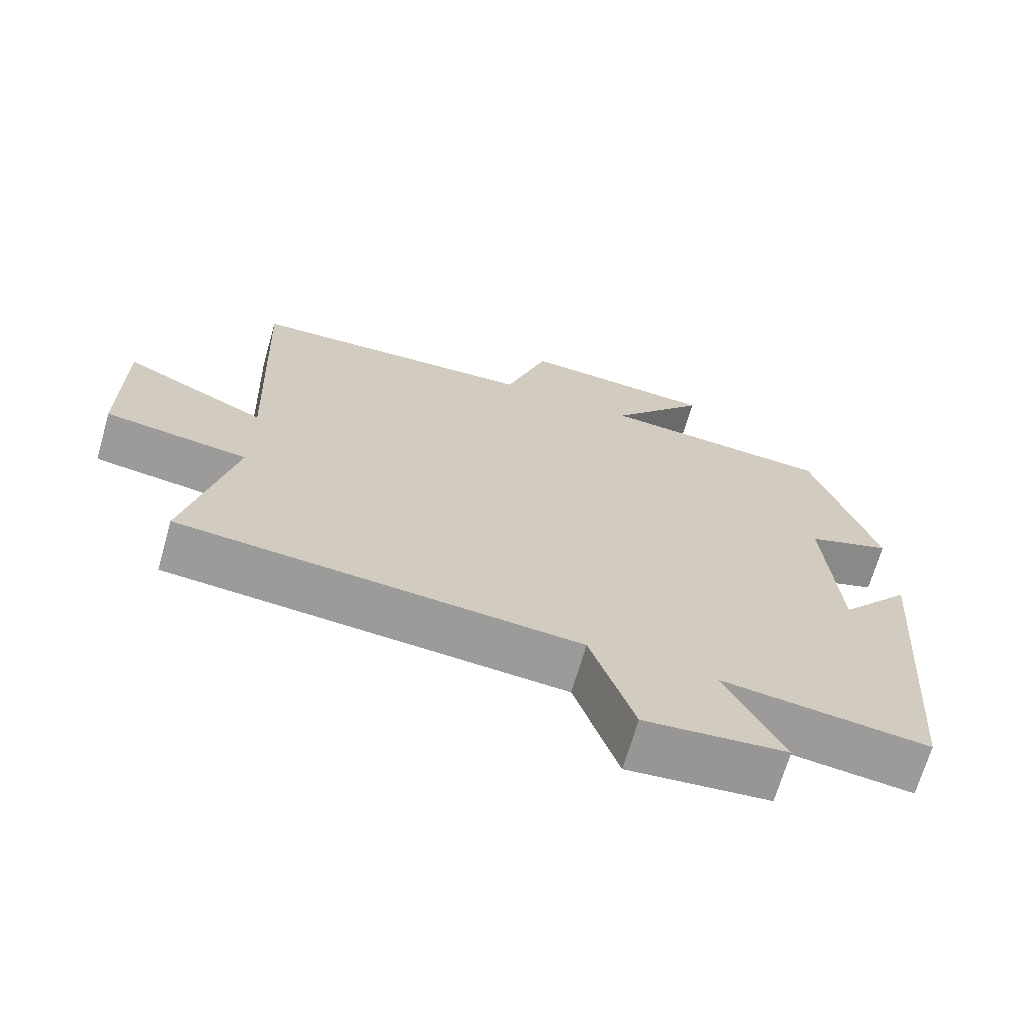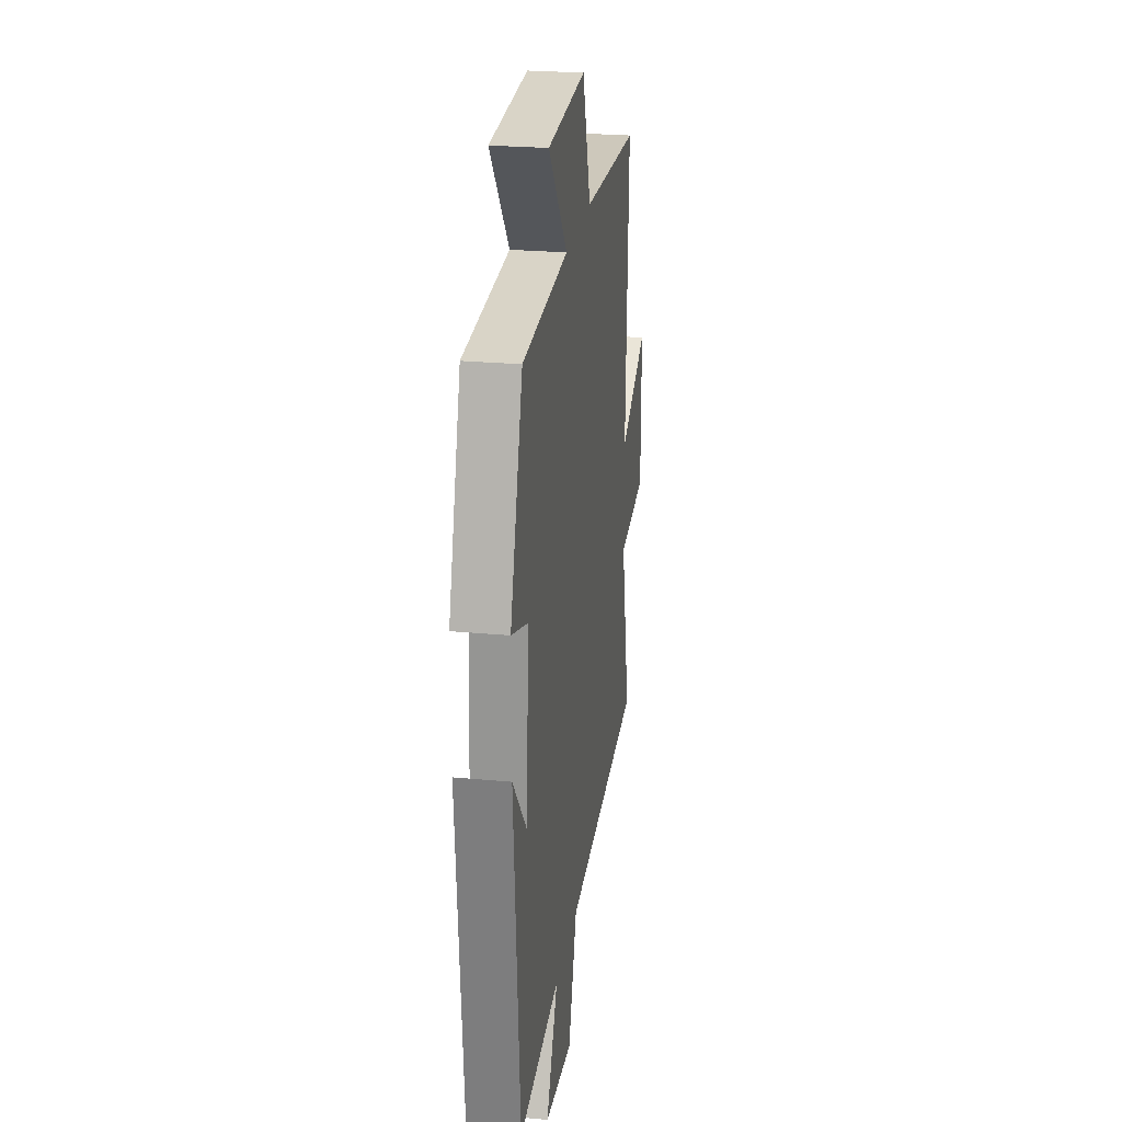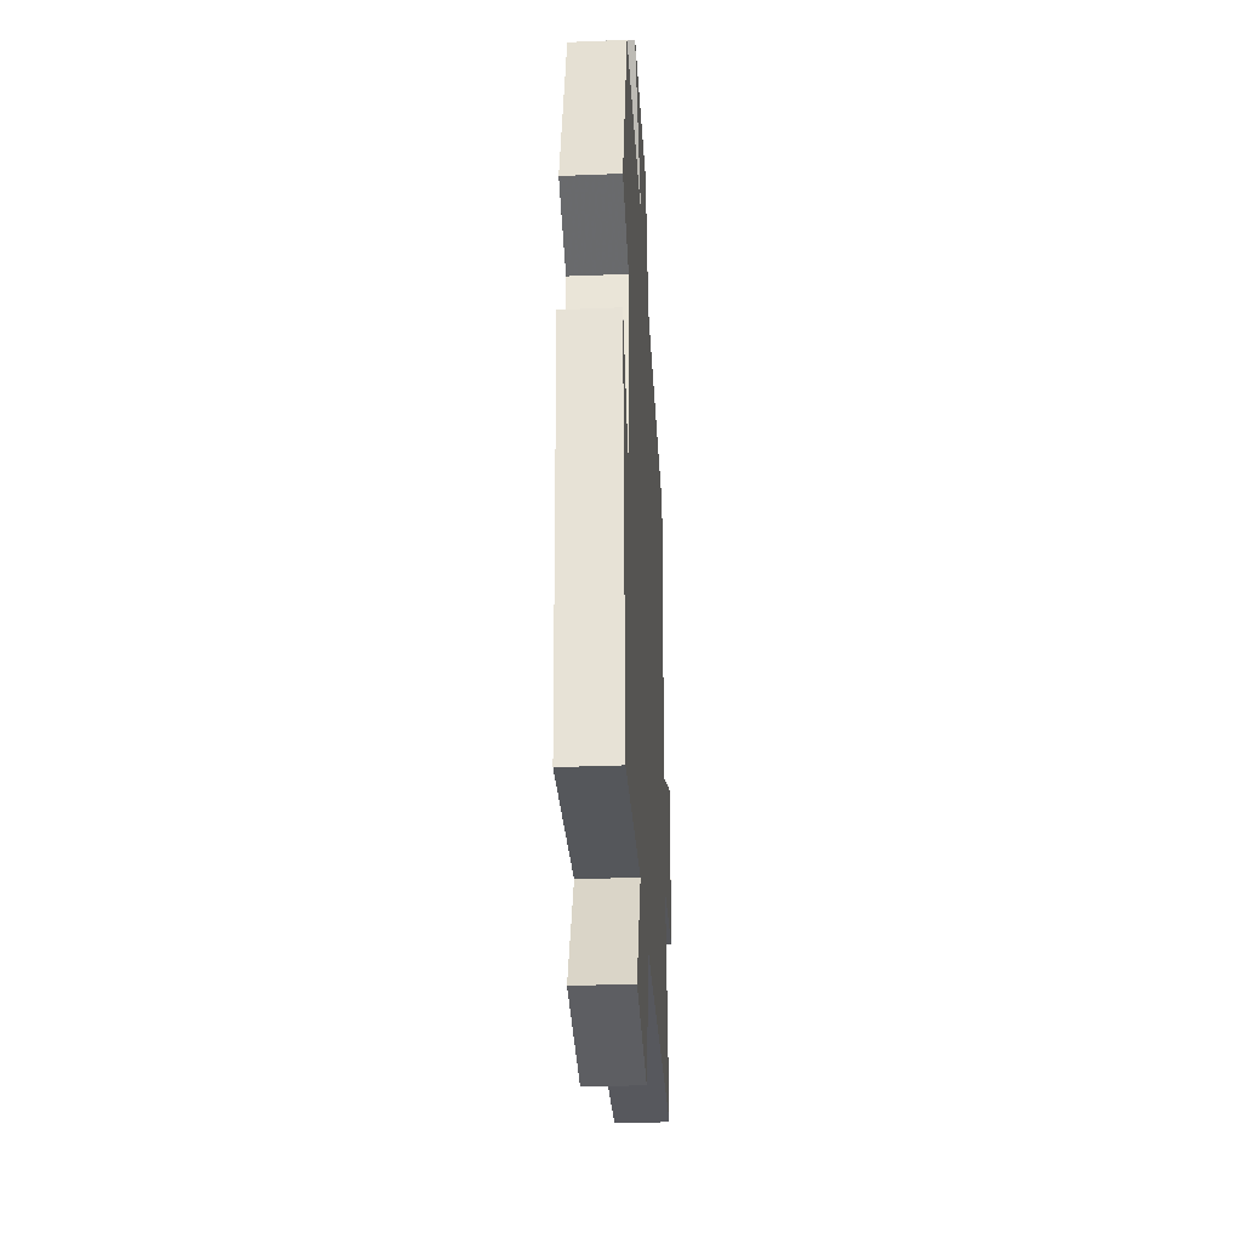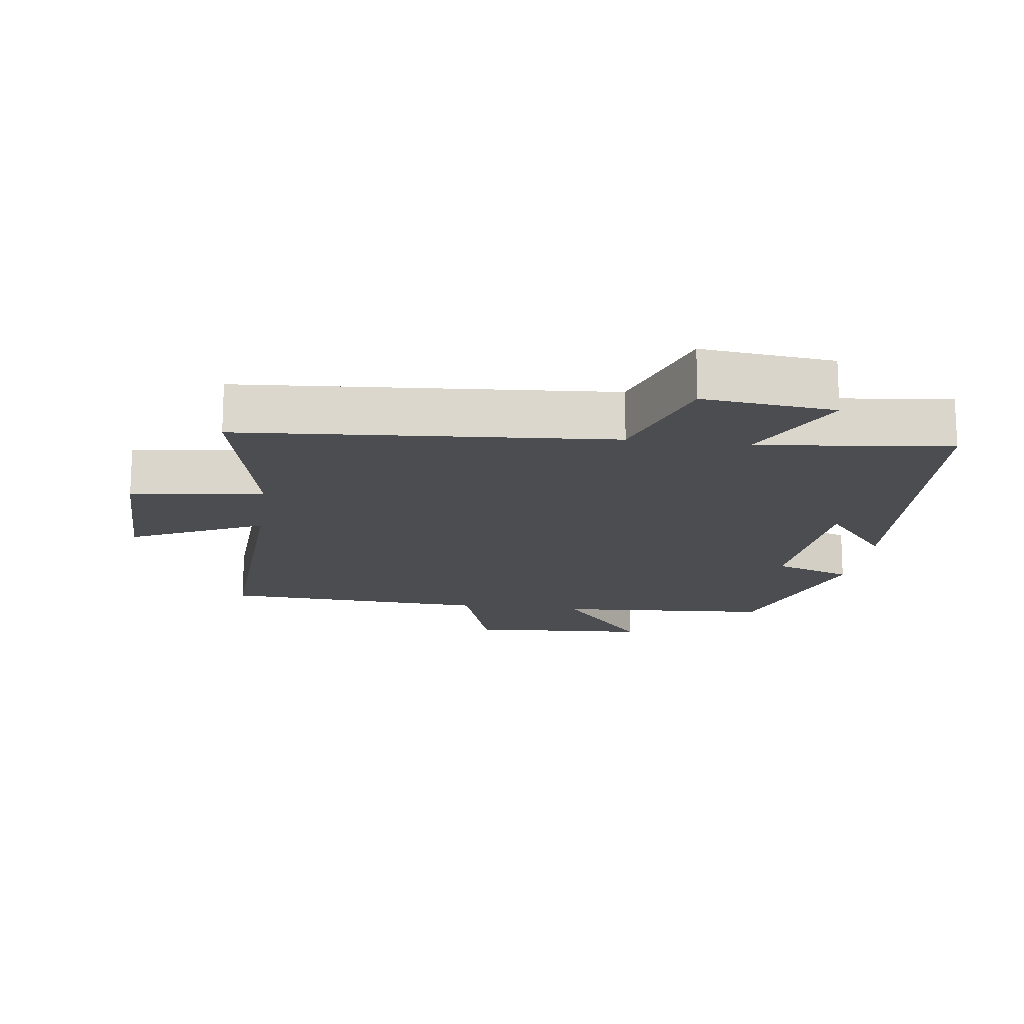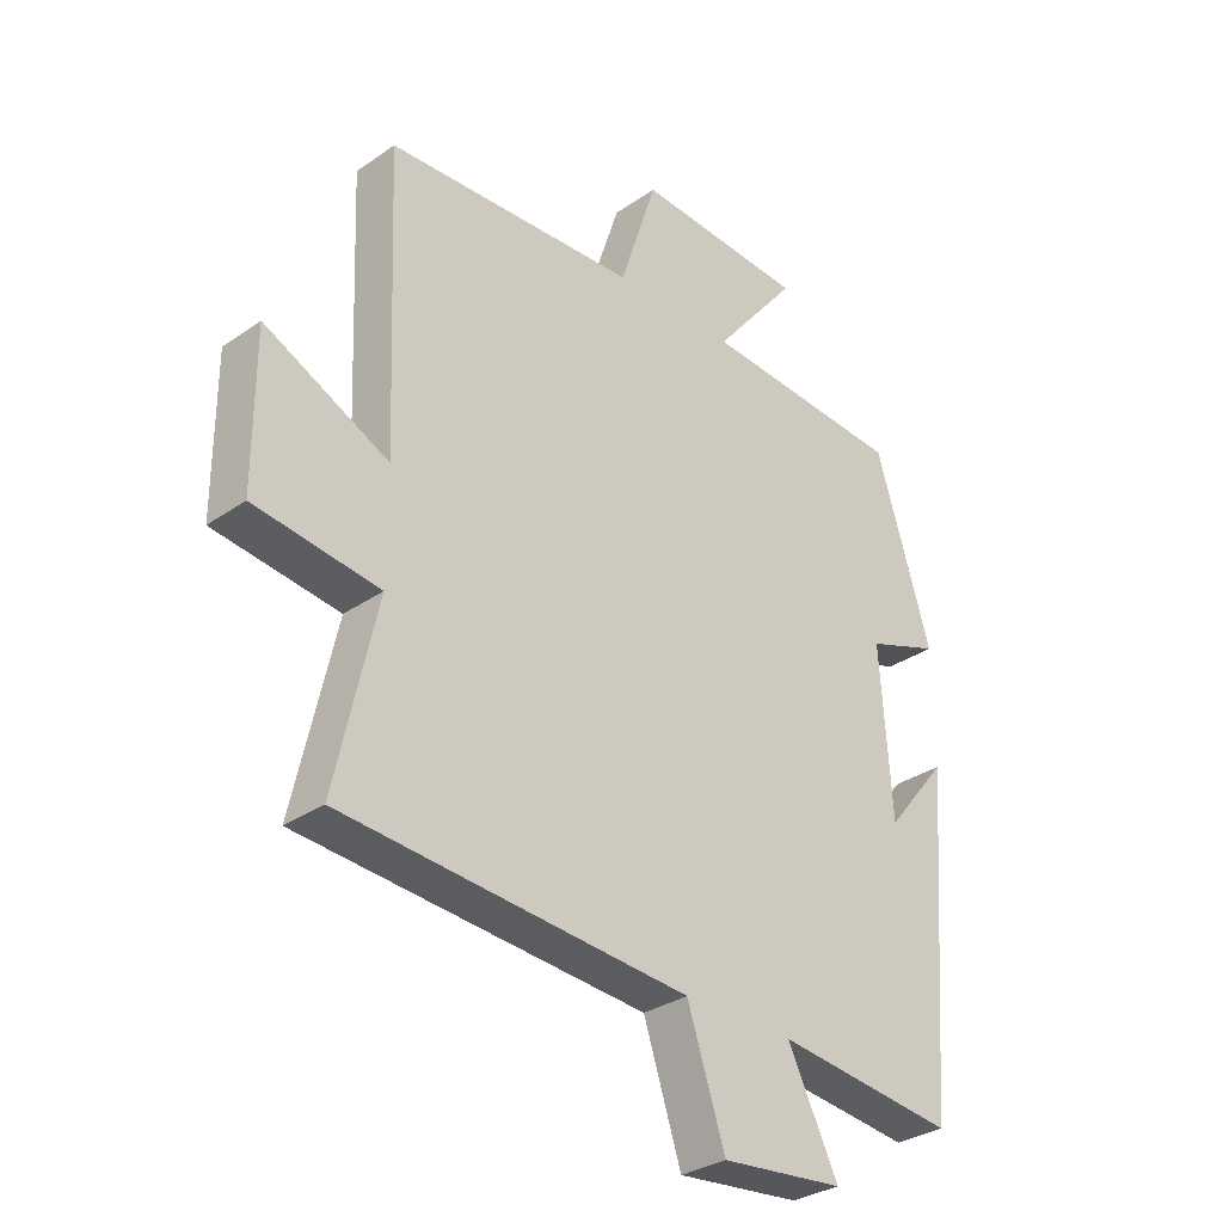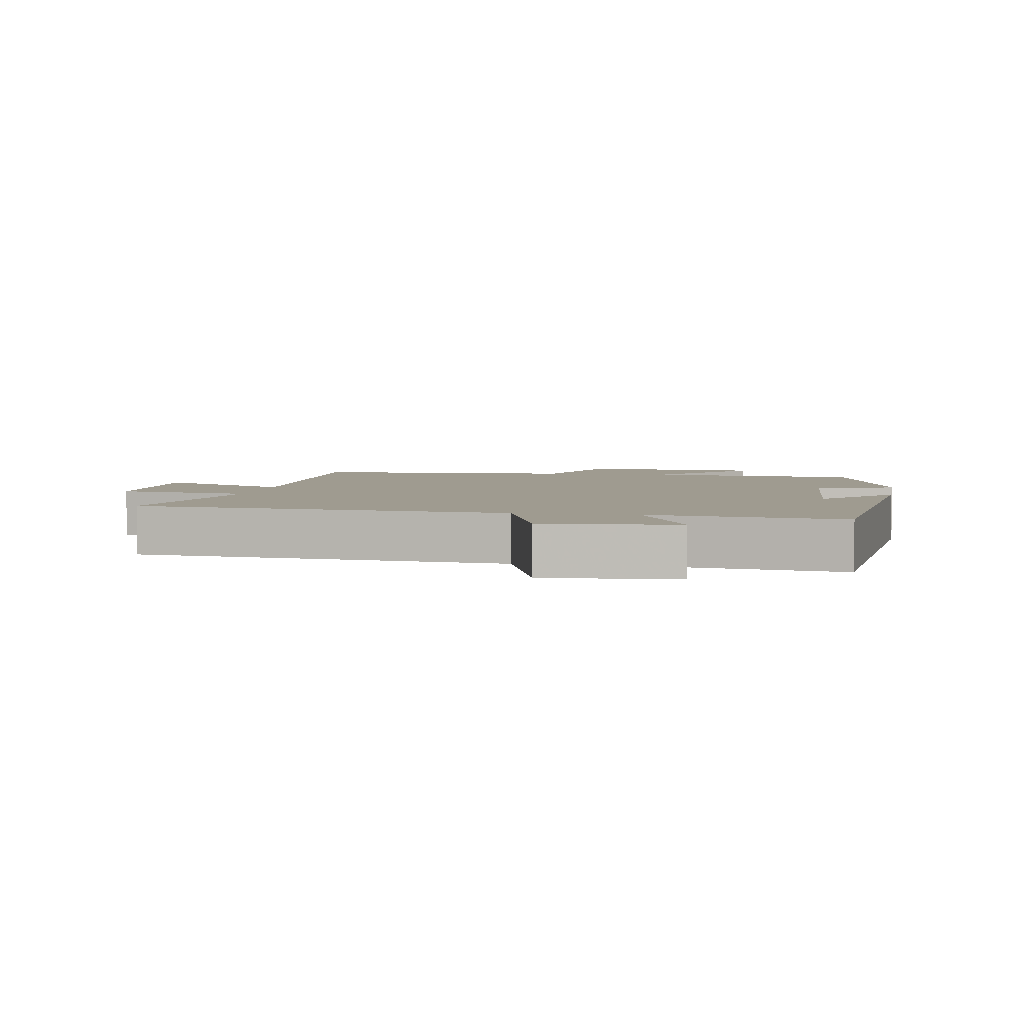
<metadata>
{"format":"obj","ext":"obj","renderer":"f3d","projection":"perspective","resolution":1024,"background":"white","views":[{"elev":-69.0,"azim":163.9,"up":"+Z"},{"elev":24.9,"azim":-81.3,"up":"+Z"},{"elev":-33.5,"azim":-86.8,"up":"+Z"},{"elev":-16.1,"azim":172.1,"up":"+Y"},{"elev":-31.5,"azim":134.5,"up":"+Z"},{"elev":4.1,"azim":-169.7,"up":"+Y"}]}
</metadata>
<code>
v -0.411 0.07 0.477
v -0.084 0.07 0.5
v -0.22 0.07 0.668
v 0.054 0.07 0.686
v 0.114 0.07 0.5
v 0.519 0.07 0.479
v 0.5 0.07 0.012
v 0.7 0.07 0.109
v 0.7 0.07 -0.135
v 0.5 0.07 -0.162
v 0.566 0.07 -0.456
v 0.01 0.07 -0.5
v -0.051 0.07 -0.684
v -0.249 0.07 -0.664
v -0.168 0.07 -0.5
v -0.457 0.07 -0.534
v -0.5 0.07 -0.001
v -0.4 0.07 -0.123
v -0.382 0.07 0.145
v -0.5 0.07 0.187
v -0.411 0 0.477
v -0.084 0 0.5
v -0.22 0 0.668
v 0.054 0 0.686
v 0.114 0 0.5
v 0.519 0 0.479
v 0.5 0 0.012
v 0.7 0 0.109
v 0.7 0 -0.135
v 0.5 0 -0.162
v 0.566 0 -0.456
v 0.01 0 -0.5
v -0.051 0 -0.684
v -0.249 0 -0.664
v -0.168 0 -0.5
v -0.457 0 -0.534
v -0.5 0 -0.001
v -0.4 0 -0.123
v -0.382 0 0.145
v -0.5 0 0.187
f 19 20 1 2
f 18 19 2
f 15 16 17 18
f 15 18 2
f 12 13 14 15
f 10 11 12 15
f 10 15 2
f 7 8 9 10
f 7 10 2 3
f 5 6 7
f 5 7 3
f 3 4 5
f 22 21 40 39
f 22 39 38
f 38 37 36 35
f 22 38 35
f 35 34 33 32
f 35 32 31 30
f 22 35 30
f 30 29 28 27
f 23 22 30 27
f 27 26 25
f 23 27 25
f 25 24 23
f 1 21 22 2
f 2 22 23 3
f 3 23 24 4
f 4 24 25 5
f 5 25 26 6
f 6 26 27 7
f 7 27 28 8
f 8 28 29 9
f 9 29 30 10
f 10 30 31 11
f 11 31 32 12
f 12 32 33 13
f 13 33 34 14
f 14 34 35 15
f 15 35 36 16
f 16 36 37 17
f 17 37 38 18
f 18 38 39 19
f 19 39 40 20
f 20 40 21 1

</code>
